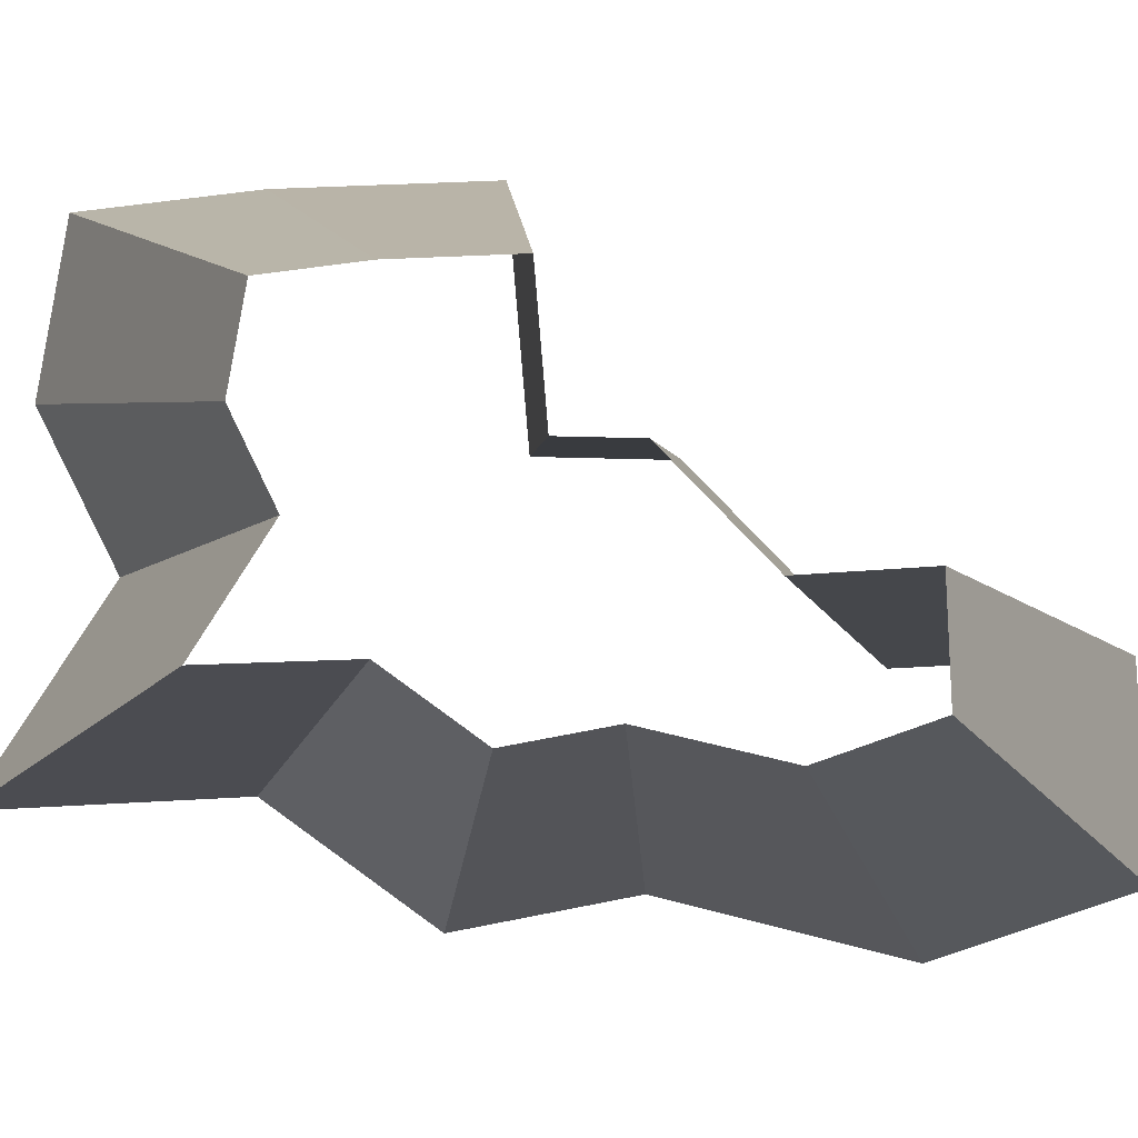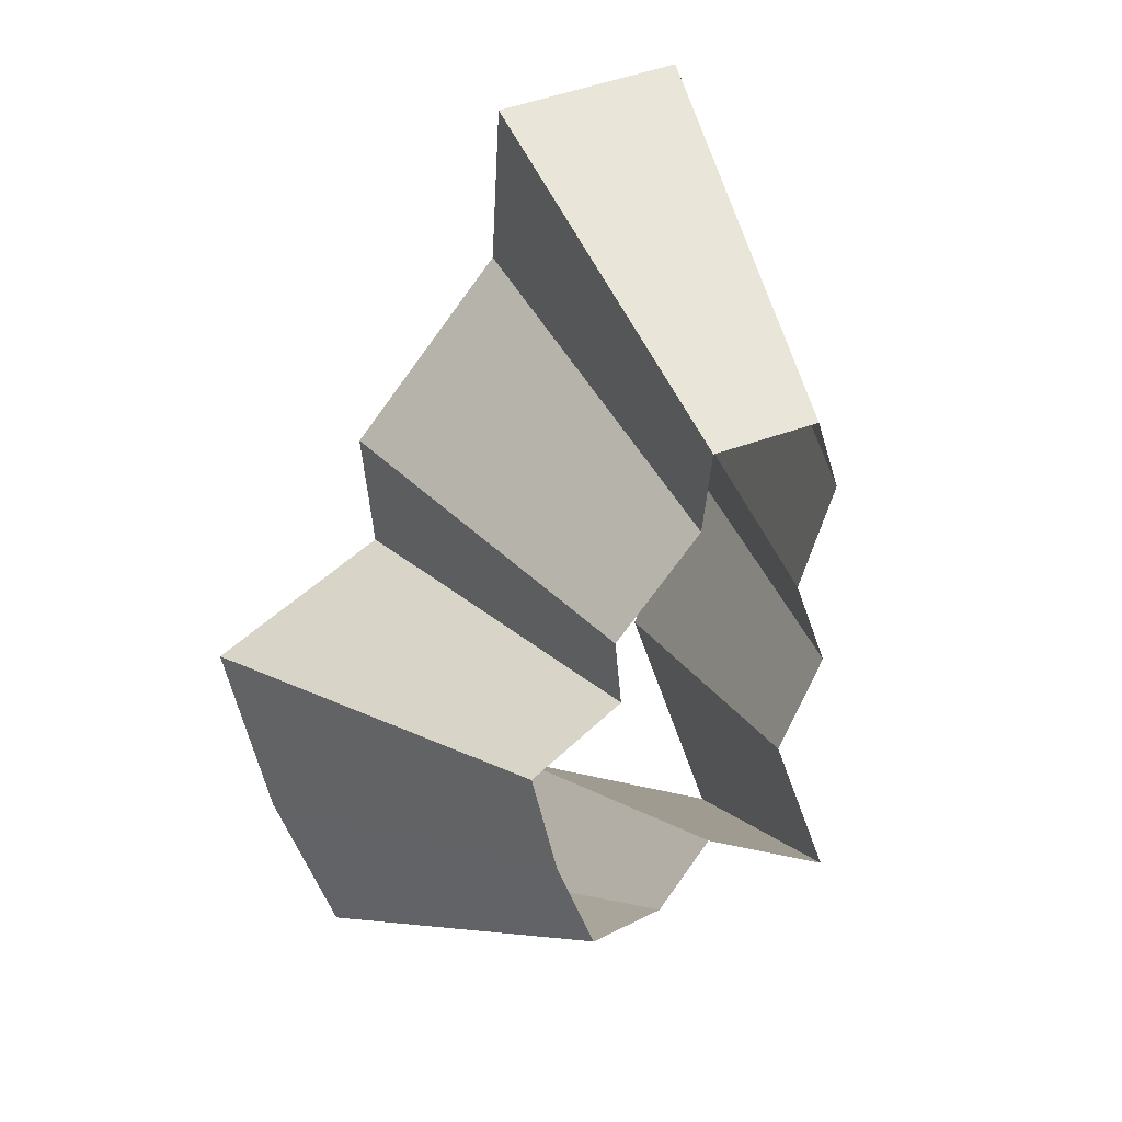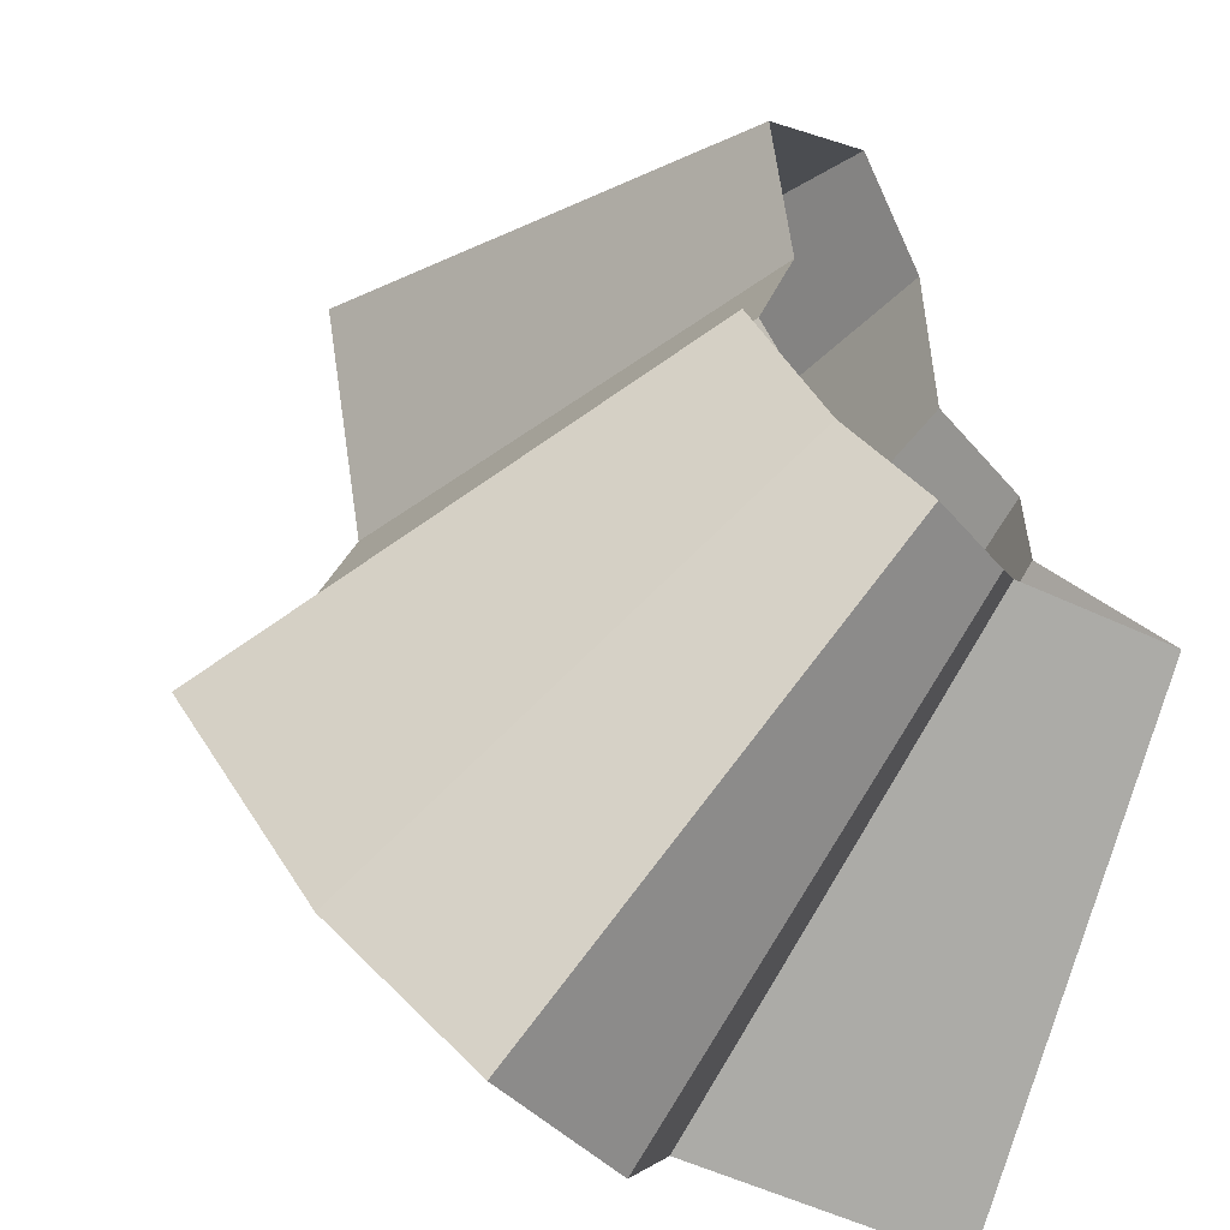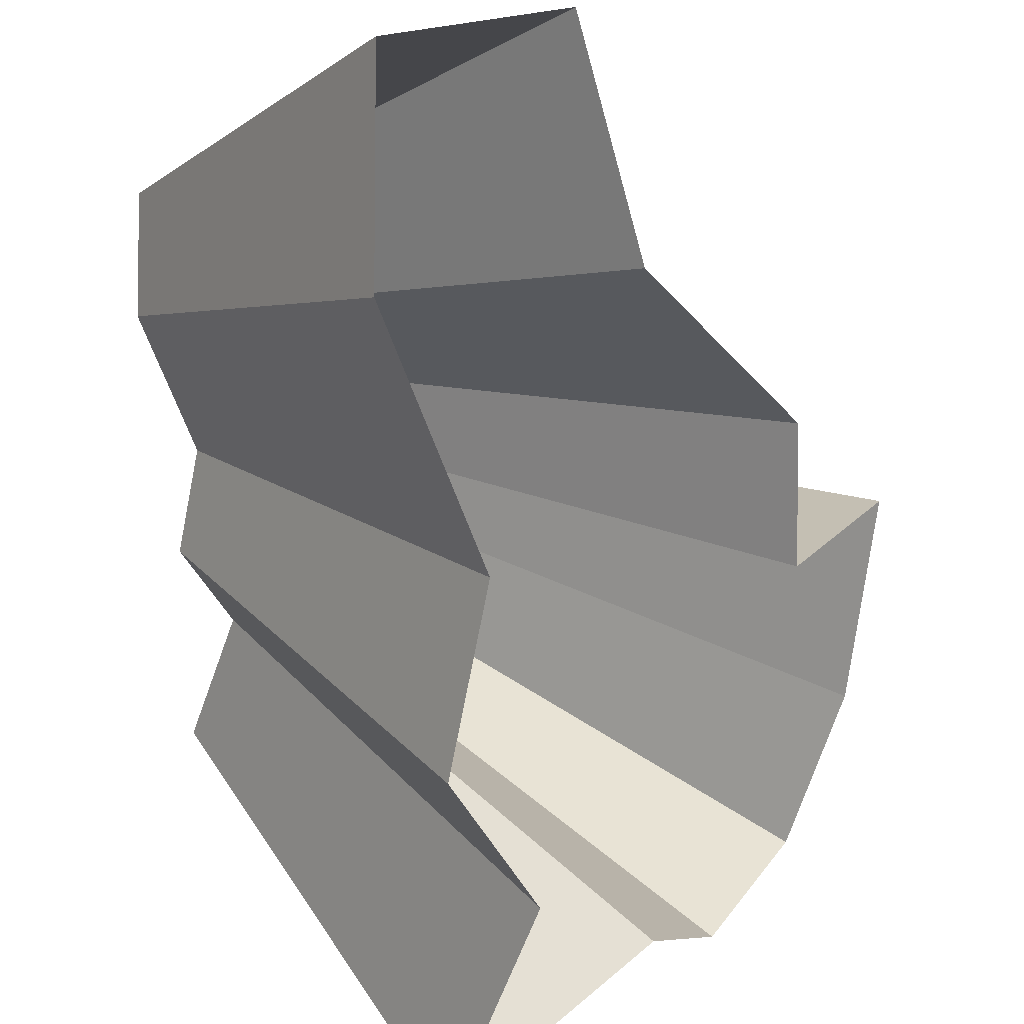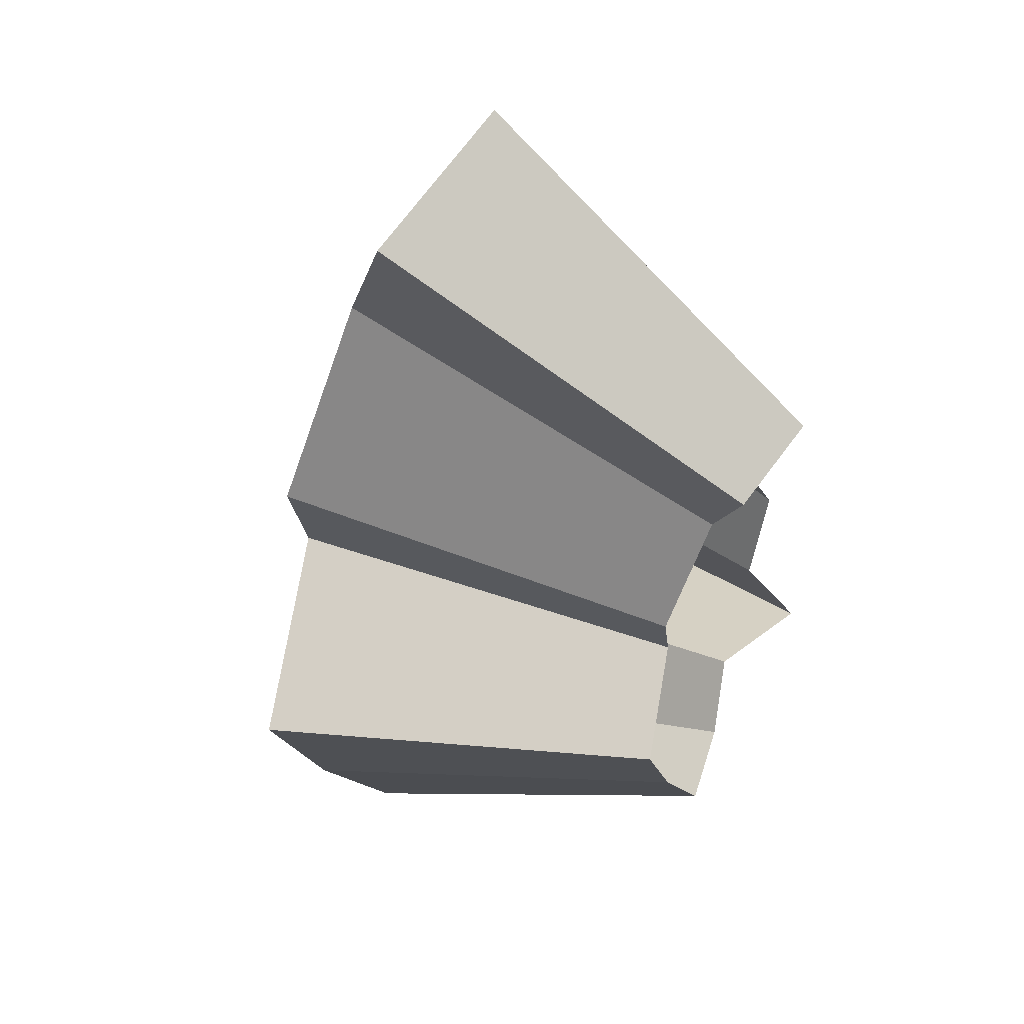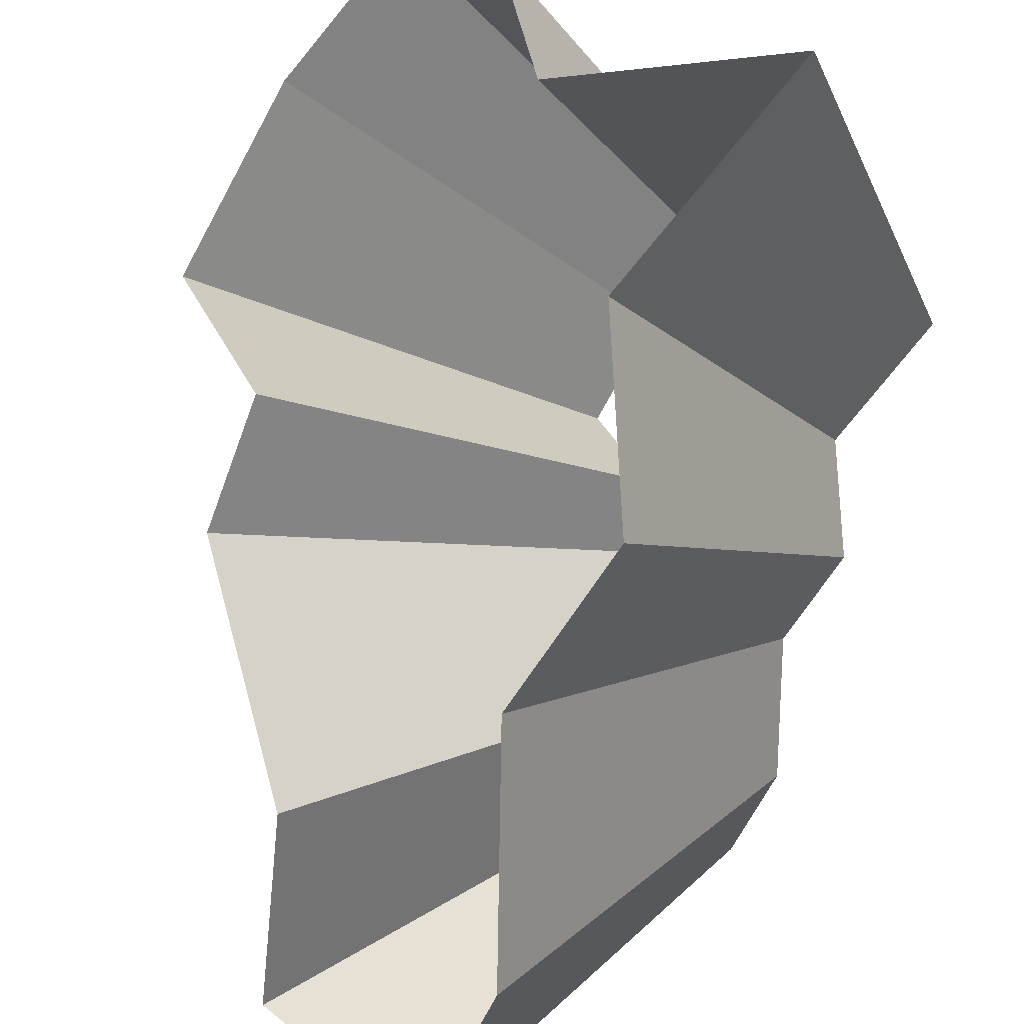
<metadata>
{"format":"obj","ext":"obj","renderer":"f3d","projection":"perspective","resolution":1024,"background":"white","views":[{"elev":34.1,"azim":-83.1,"up":"+Y"},{"elev":36.6,"azim":-160.9,"up":"+Z"},{"elev":53.4,"azim":163.3,"up":"+Y"},{"elev":-69.7,"azim":7.4,"up":"+Y"},{"elev":67.4,"azim":166.5,"up":"+Z"},{"elev":-72.7,"azim":165.7,"up":"+Y"}]}
</metadata>
<code>
g shard14
v 0.2488 -0.3231 -0.144
v 0.2035 -0.3027 -0.2345
v 0.2854 -0.2593 -0.1968
v 0.2266 -0.36 -0.07522
v 0.2496 -0.3544 -0.006987
v 0.2263 -0.3562 0.091
v 0.3113 -0.294 0.07188
v 0.2363 -0.3233 0.1653
v 0.299 -0.2724 0.1569
v 0.3594 -0.2427 -0.006322
v 0.3538 -0.2419 -0.06099
v 0.3931 -0.1516 -0.07398
v 0.3724 -0.1495 -0.1563
v 0.3076 -0.2042 -0.2279
v 0.3426 -0.1472 -0.2194
v 0.4479 -0.5816 -0.2592
v 0.3663 -0.5448 -0.422
v 0.5137 -0.4668 -0.3543
v 0.408 -0.6479 -0.1354
v 0.4492 -0.6379 -0.01258
v 0.4073 -0.6411 0.1638
v 0.4253 -0.5819 0.2976
v 0.5603 -0.5292 0.1294
v 0.5383 -0.4904 0.2823
v 0.6469 -0.4369 -0.01138
v 0.6368 -0.4354 -0.1098
v 0.7077 -0.2728 -0.1332
v 0.6703 -0.2691 -0.2813
v 0.5537 -0.3676 -0.4102
v 0.6166 -0.2649 -0.395
v 0.3663 -0.5448 -0.422
v 0.2035 -0.3027 -0.2345
v 0.2488 -0.3231 -0.144
v 0.4479 -0.5816 -0.2592
v 0.2266 -0.36 -0.07522
v 0.408 -0.6479 -0.1354
v 0.2496 -0.3544 -0.006987
v 0.4492 -0.6379 -0.01258
v 0.2263 -0.3562 0.091
v 0.4073 -0.6411 0.1638
v 0.2363 -0.3233 0.1653
v 0.4253 -0.5819 0.2976
v 0.5383 -0.4904 0.2823
v 0.299 -0.2724 0.1569
v 0.3113 -0.294 0.07188
v 0.5603 -0.5292 0.1294
v 0.3594 -0.2427 -0.006322
v 0.6469 -0.4369 -0.01138
v 0.3538 -0.2419 -0.06099
v 0.6368 -0.4354 -0.1098
v 0.3931 -0.1516 -0.07398
v 0.7077 -0.2728 -0.1332
v 0.5137 -0.4668 -0.3543
v 0.2854 -0.2593 -0.1968
v 0.5537 -0.3676 -0.4102
v 0.3076 -0.2042 -0.2279
v 0.3724 -0.1495 -0.1563
v 0.6703 -0.2691 -0.2813
v 0.6166 -0.2649 -0.395
v 0.3426 -0.1472 -0.2194
g shard14_0
f 16 17 2
f 1 16 2
f 31 18 3
f 32 31 3
f 19 34 33
f 4 19 33
f 20 36 35
f 5 20 35
f 21 38 37
f 6 21 37
f 22 40 39
f 8 22 39
f 23 24 9
f 7 23 9
f 43 42 41
f 44 43 41
f 25 46 45
f 10 25 45
f 26 48 47
f 11 26 47
f 27 50 49
f 12 27 49
f 28 52 51
f 13 28 51
f 53 29 14
f 54 53 14
f 55 30 15
f 56 55 15
f 59 58 57
f 60 59 57

</code>
